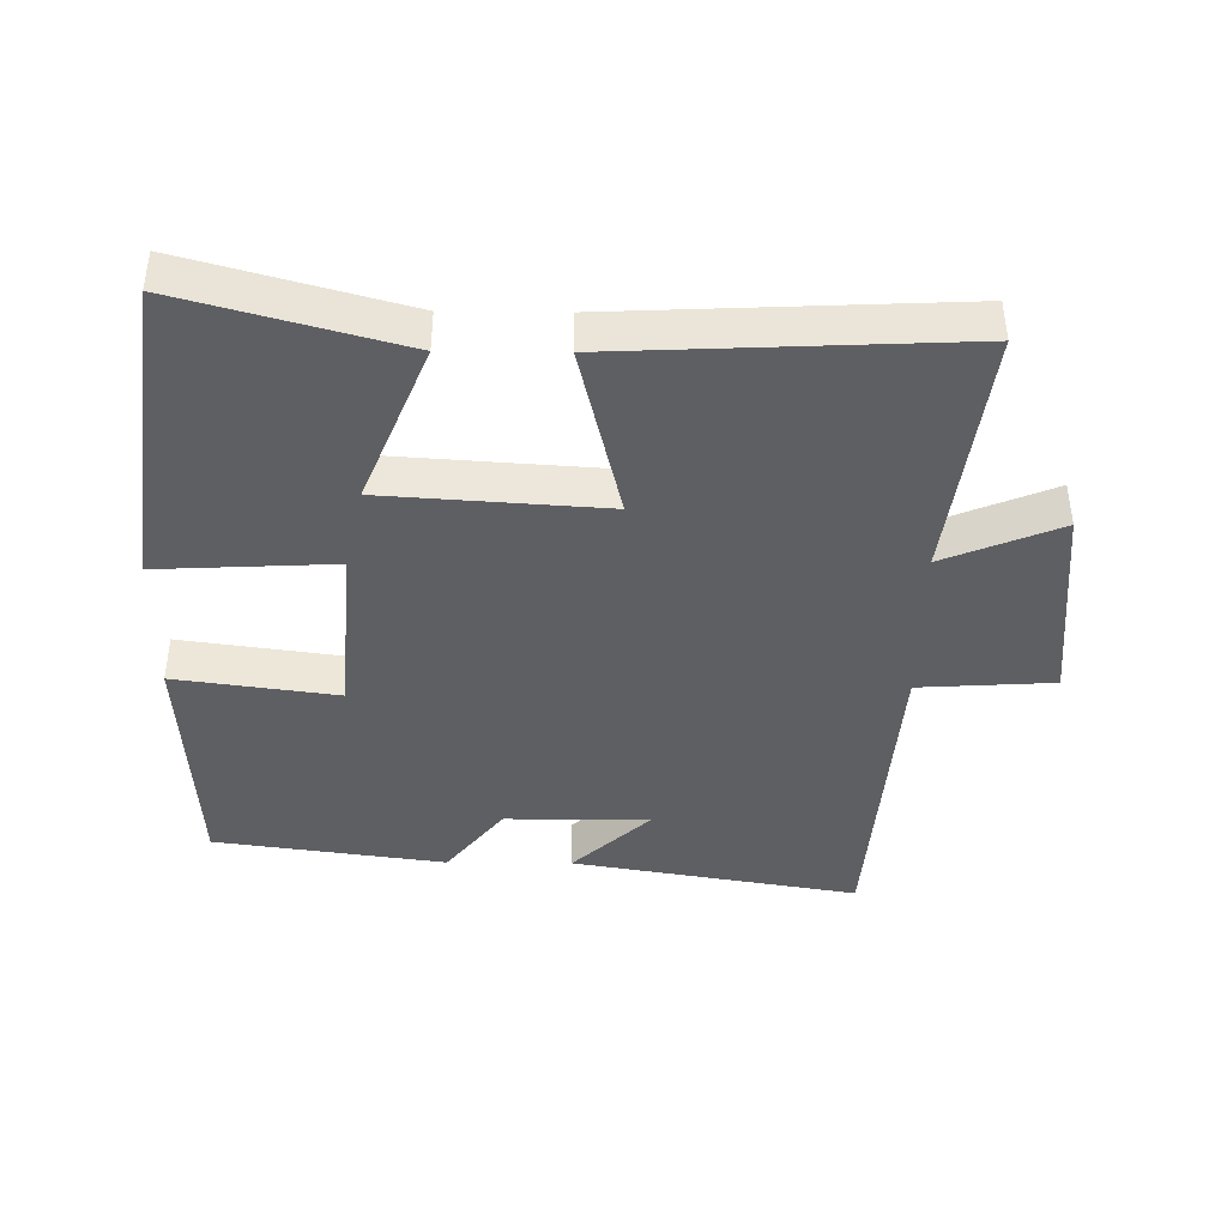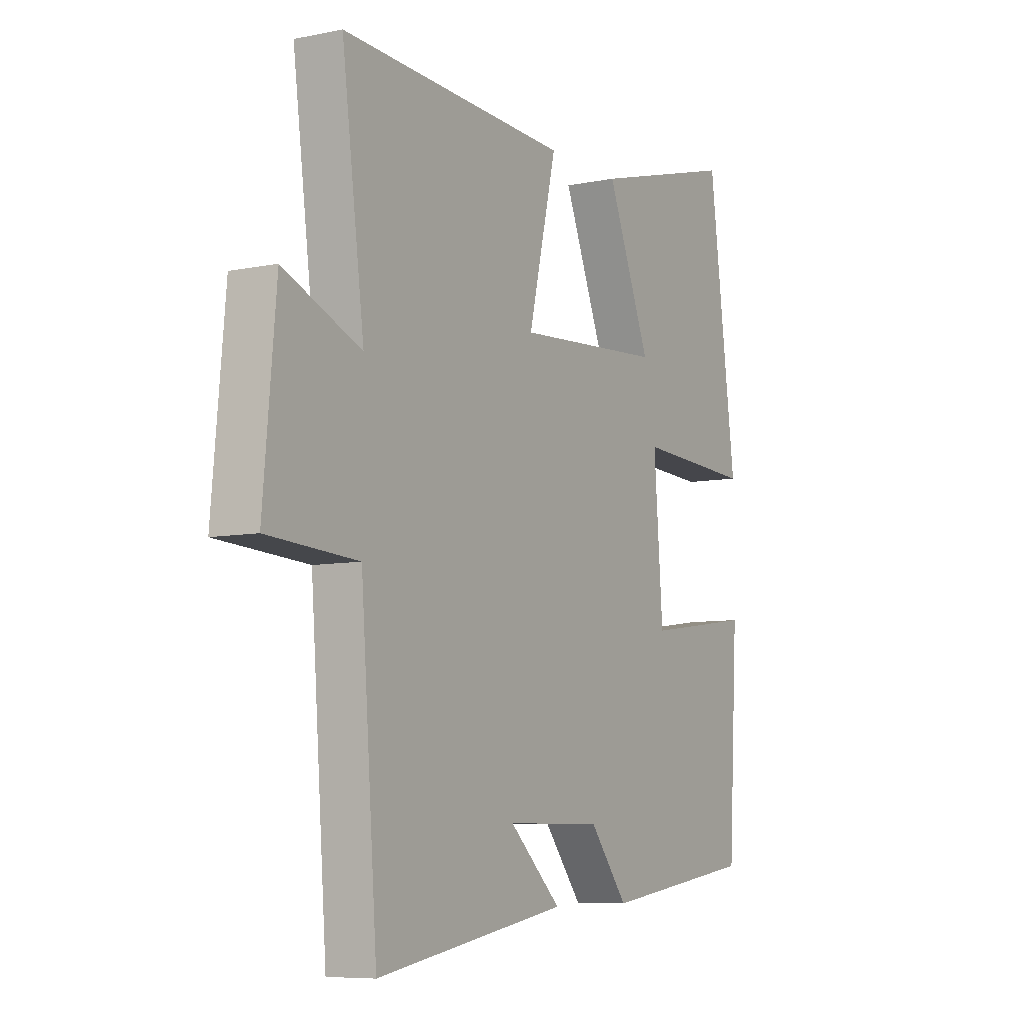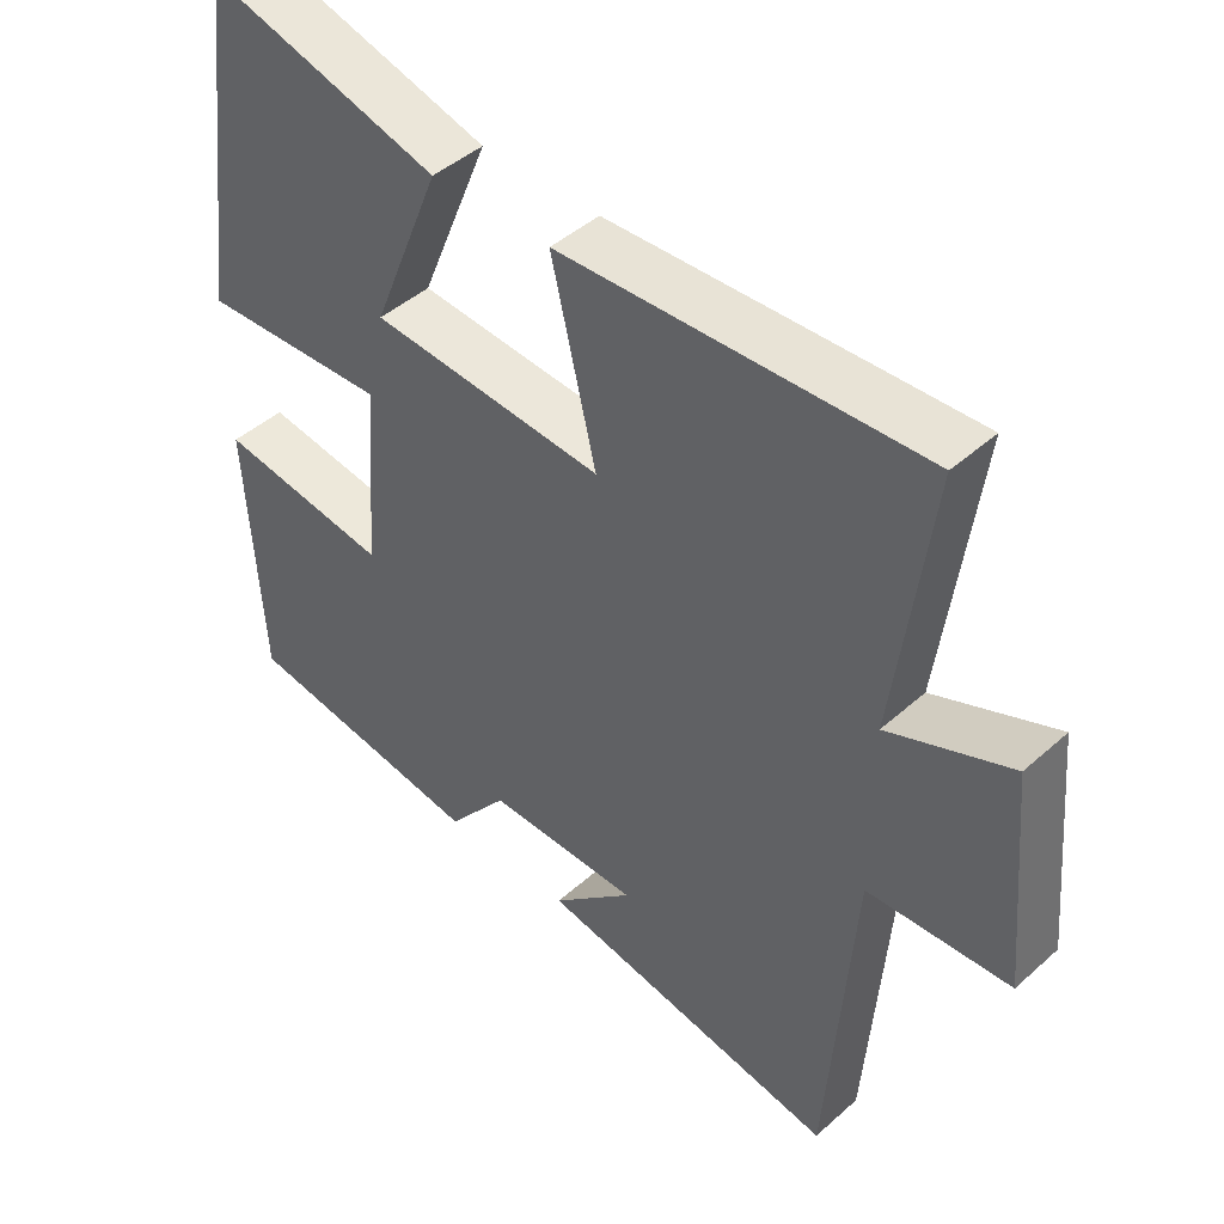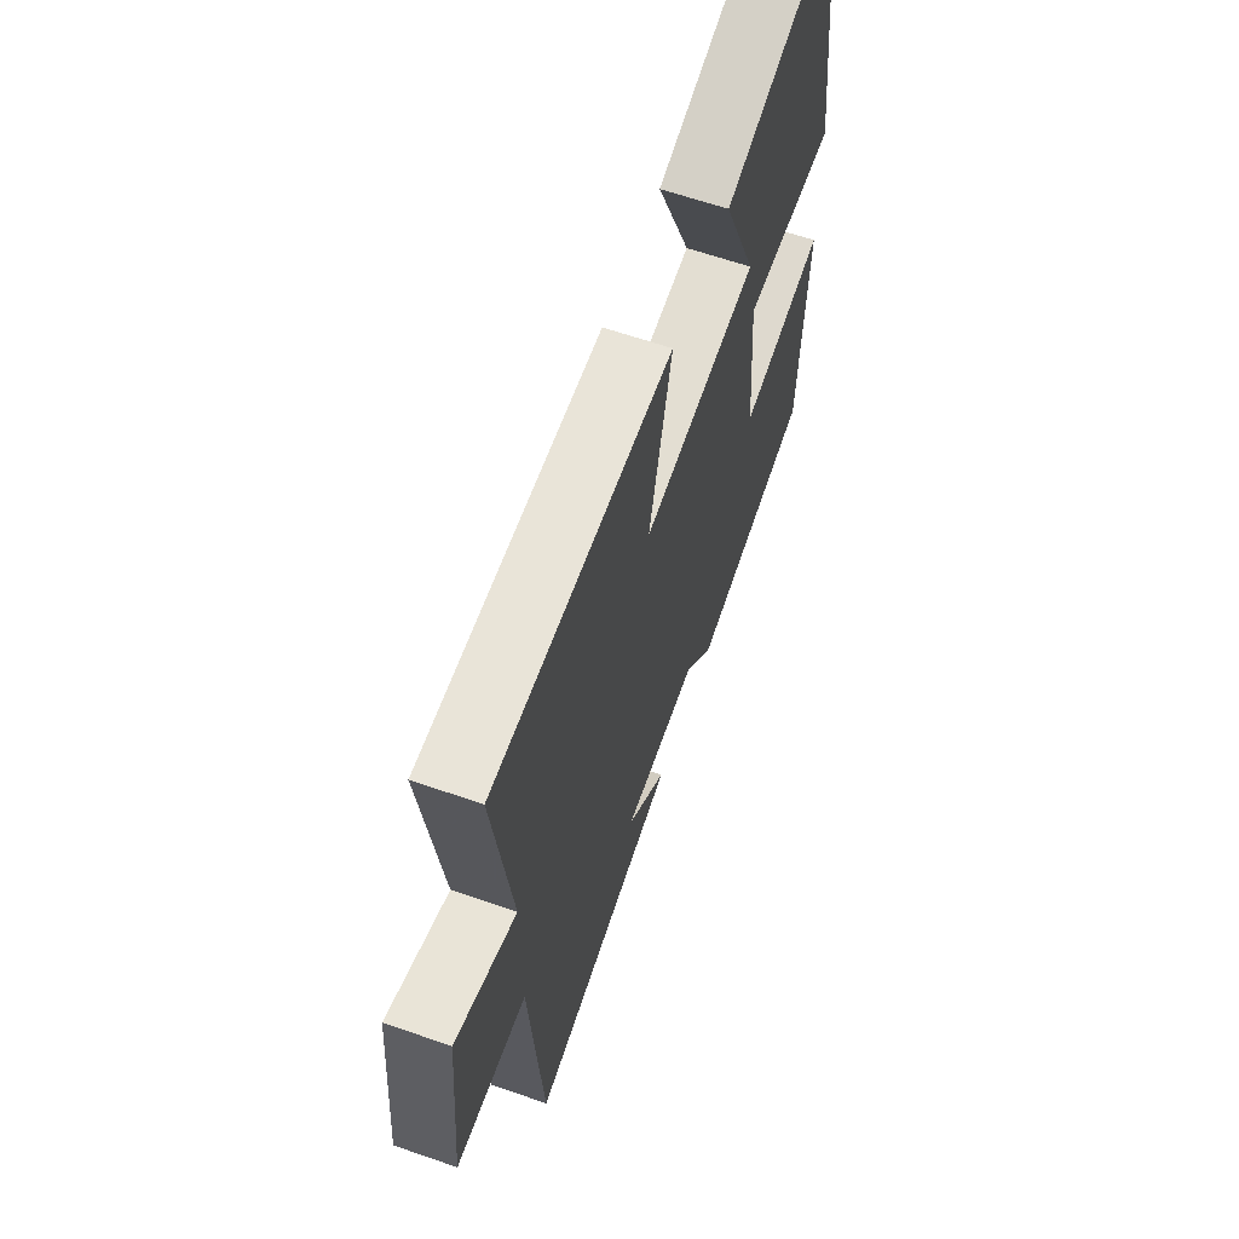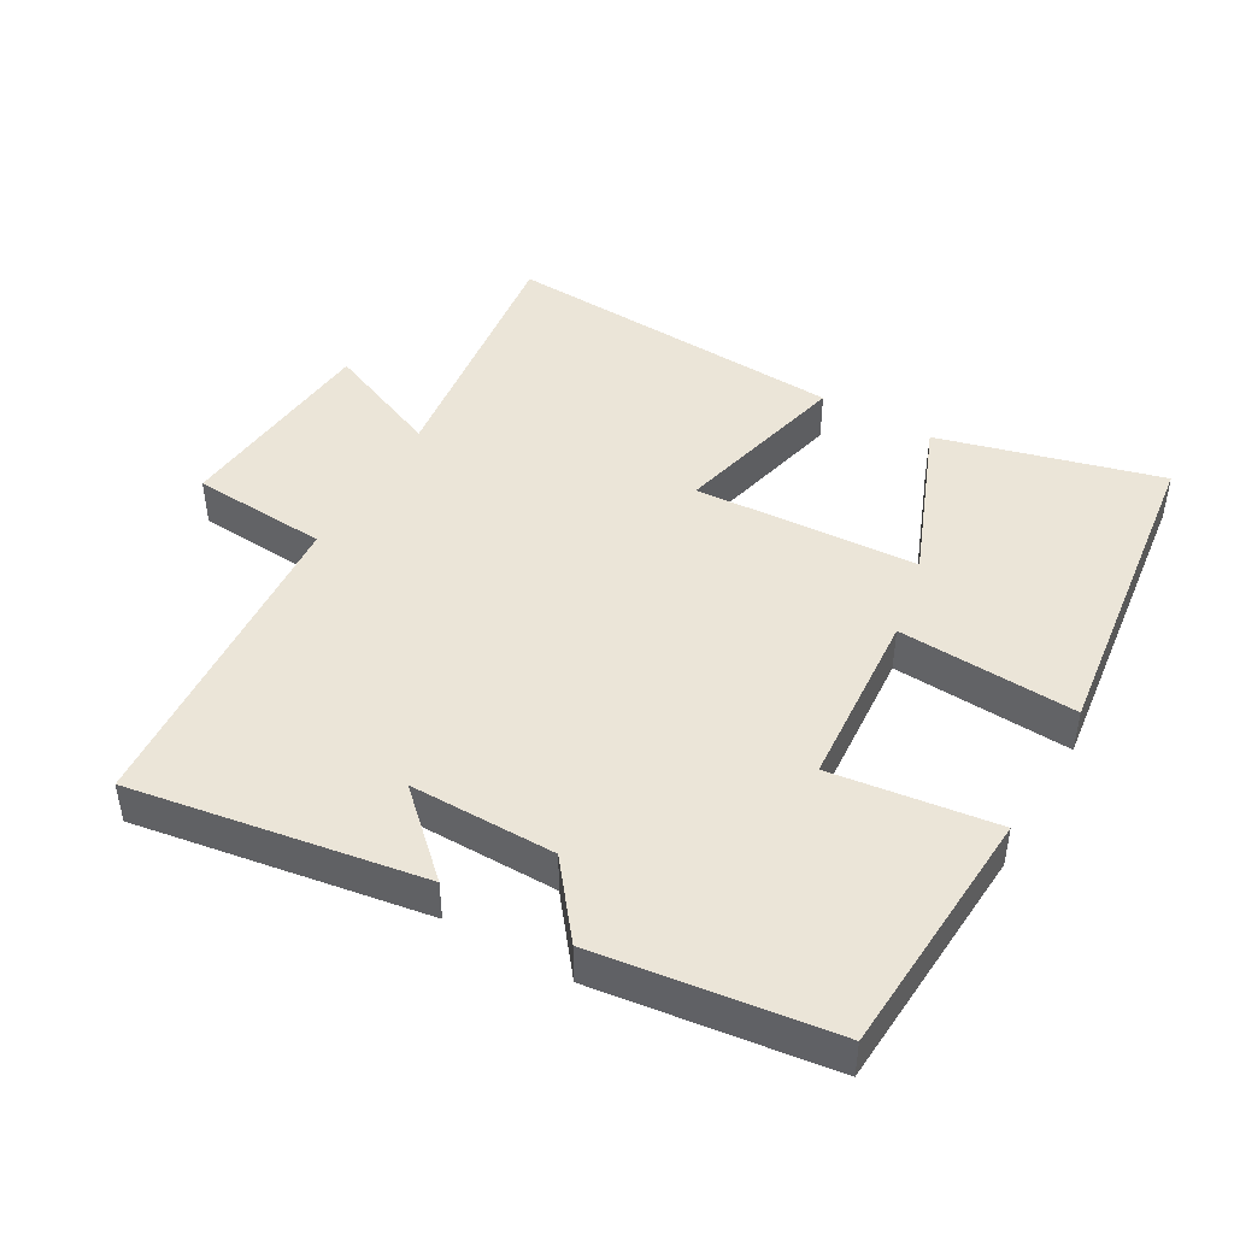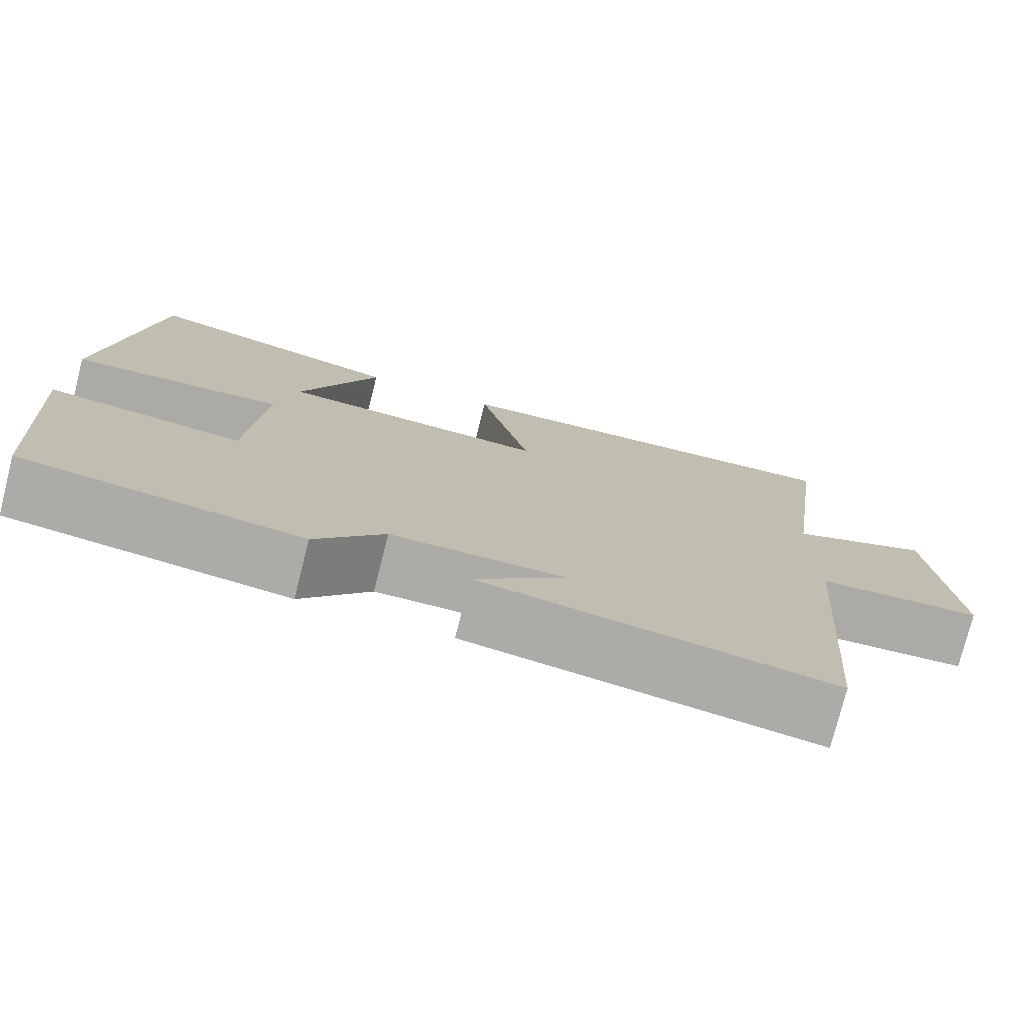
<metadata>
{"format":"obj","ext":"obj","renderer":"f3d","projection":"perspective","resolution":1024,"background":"white","views":[{"elev":-41.9,"azim":-0.6,"up":"+Y"},{"elev":-7.5,"azim":120.4,"up":"+Z"},{"elev":44.9,"azim":44.2,"up":"+Z"},{"elev":63.3,"azim":109.3,"up":"+Z"},{"elev":45.6,"azim":-149.8,"up":"+Y"},{"elev":-76.4,"azim":-14.2,"up":"+Z"}]}
</metadata>
<code>
v 0.549 0.07 0.523
v 0.5 0.07 0.149
v 0.67 0.07 0.219
v 0.698 0.07 -0.085
v 0.5 0.07 -0.097
v 0.464 0.07 -0.571
v 0.043 0.07 -0.5
v 0.157 0.07 -0.394
v -0.055 0.07 -0.394
v -0.139 0.07 -0.5
v -0.479 0.07 -0.453
v -0.5 0.07 -0.089
v -0.261 0.07 -0.122
v -0.241 0.07 0.138
v -0.5 0.07 0.125
v -0.439 0.07 0.588
v -0.118 0.07 0.5
v -0.214 0.07 0.263
v 0.11 0.07 0.241
v 0.048 0.07 0.5
v 0.549 0 0.523
v 0.5 0 0.149
v 0.67 0 0.219
v 0.698 0 -0.085
v 0.5 0 -0.097
v 0.464 0 -0.571
v 0.043 0 -0.5
v 0.157 0 -0.394
v -0.055 0 -0.394
v -0.139 0 -0.5
v -0.479 0 -0.453
v -0.5 0 -0.089
v -0.261 0 -0.122
v -0.241 0 0.138
v -0.5 0 0.125
v -0.439 0 0.588
v -0.118 0 0.5
v -0.214 0 0.263
v 0.11 0 0.241
v 0.048 0 0.5
f 19 20 1 2
f 18 19 2
f 15 16 17 18
f 14 15 18
f 13 14 18 2
f 11 12 13
f 10 11 13
f 9 10 13
f 8 9 13 2
f 5 6 7 8
f 5 8 2 3
f 3 4 5
f 22 21 40 39
f 22 39 38
f 38 37 36 35
f 38 35 34
f 22 38 34 33
f 33 32 31
f 33 31 30
f 33 30 29
f 22 33 29 28
f 28 27 26 25
f 23 22 28 25
f 25 24 23
f 1 21 22 2
f 2 22 23 3
f 3 23 24 4
f 4 24 25 5
f 5 25 26 6
f 6 26 27 7
f 7 27 28 8
f 8 28 29 9
f 9 29 30 10
f 10 30 31 11
f 11 31 32 12
f 12 32 33 13
f 13 33 34 14
f 14 34 35 15
f 15 35 36 16
f 16 36 37 17
f 17 37 38 18
f 18 38 39 19
f 19 39 40 20
f 20 40 21 1

</code>
